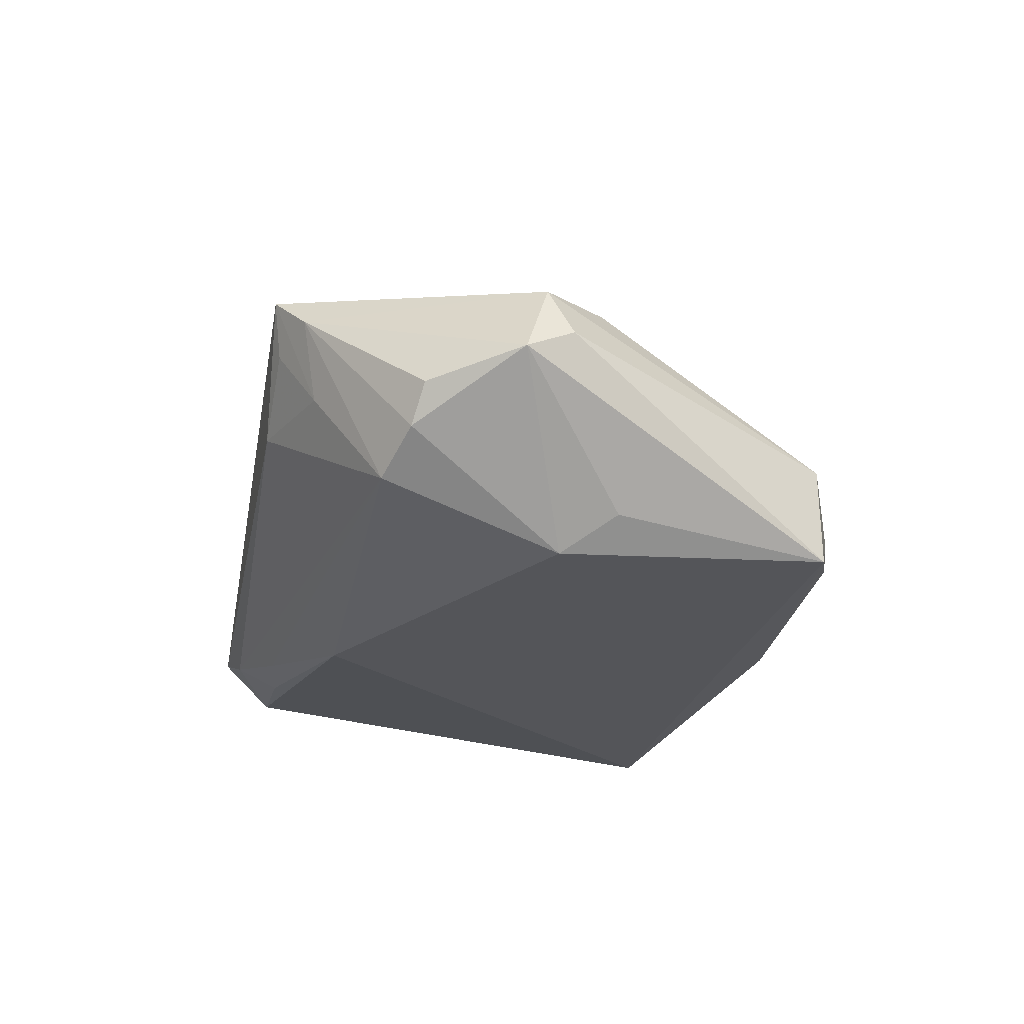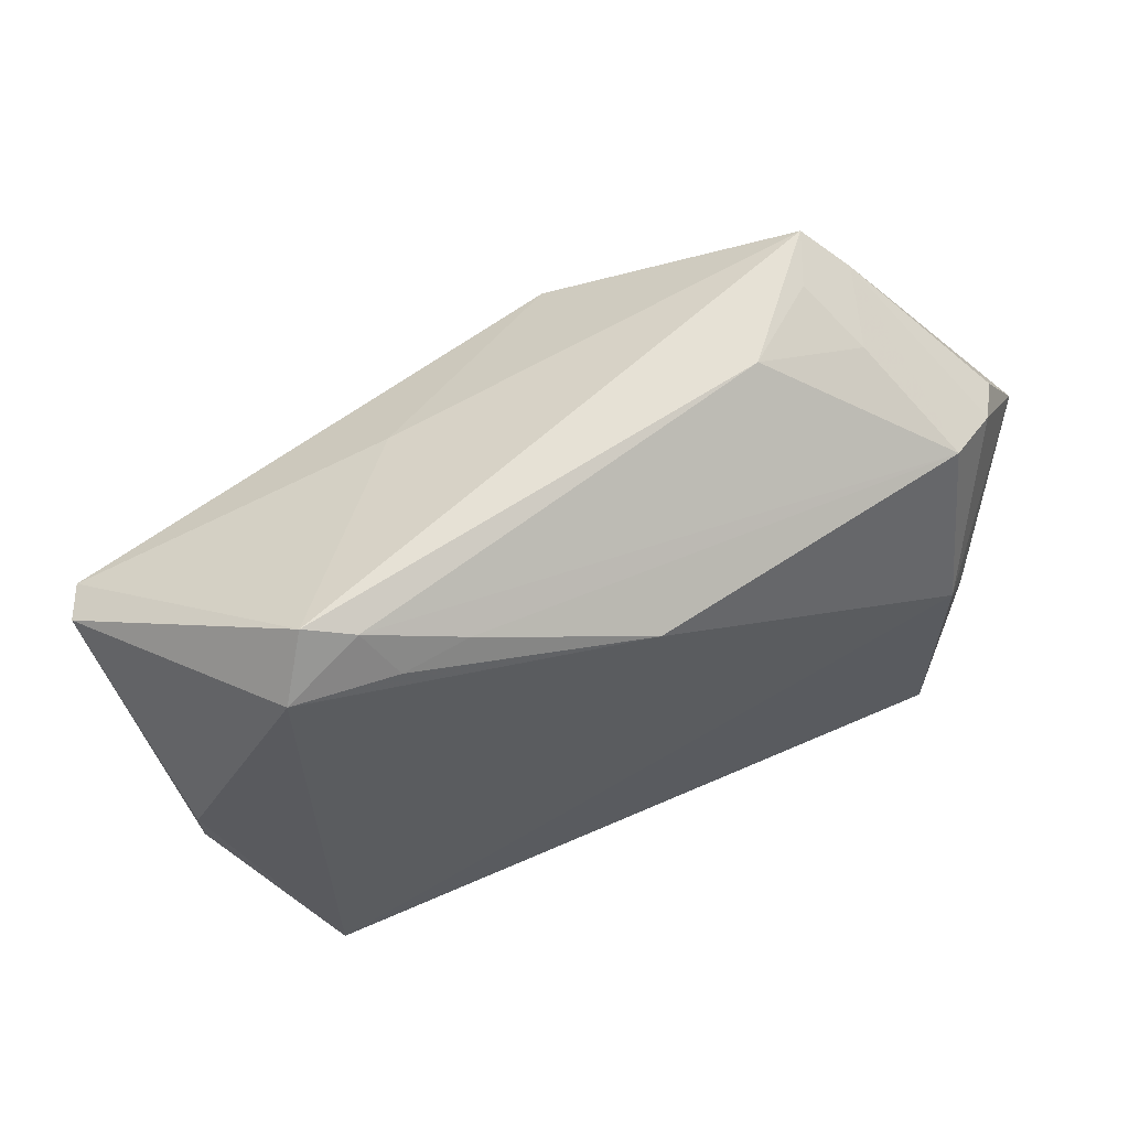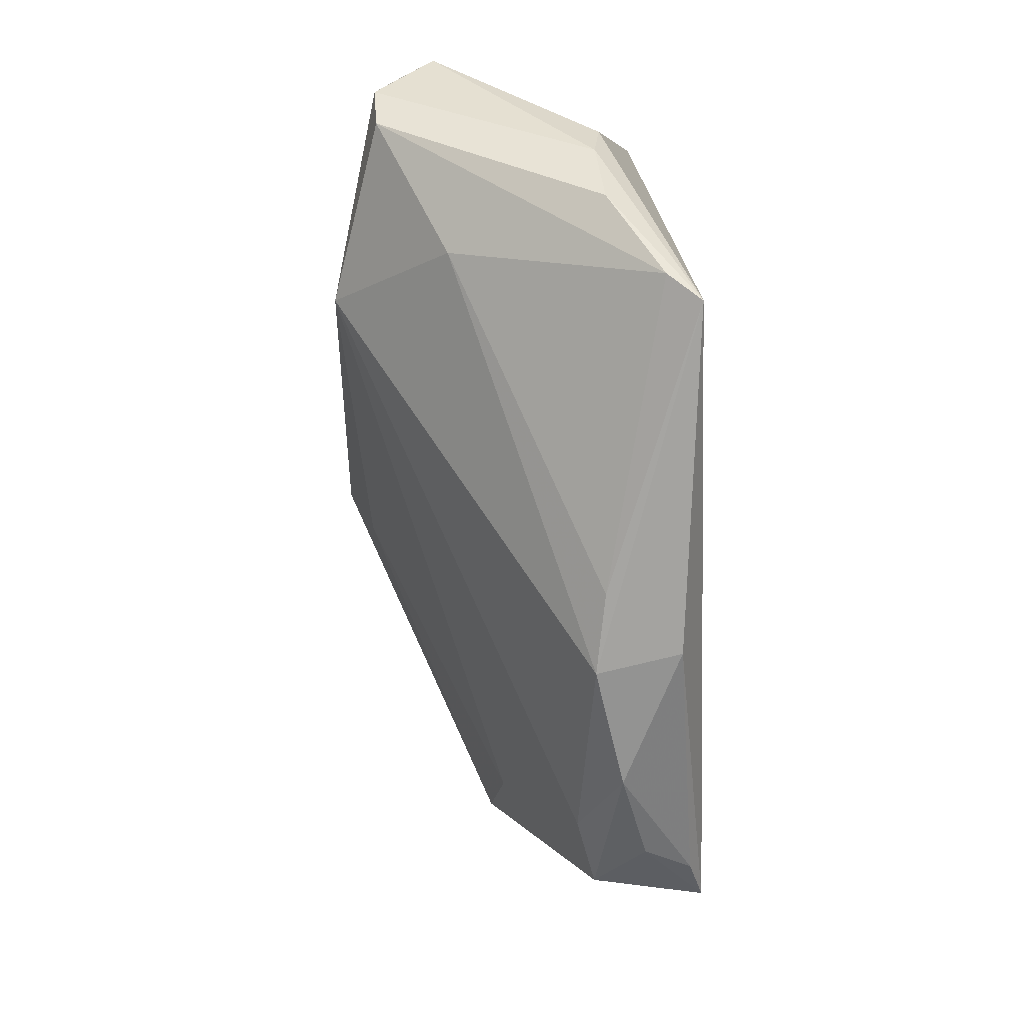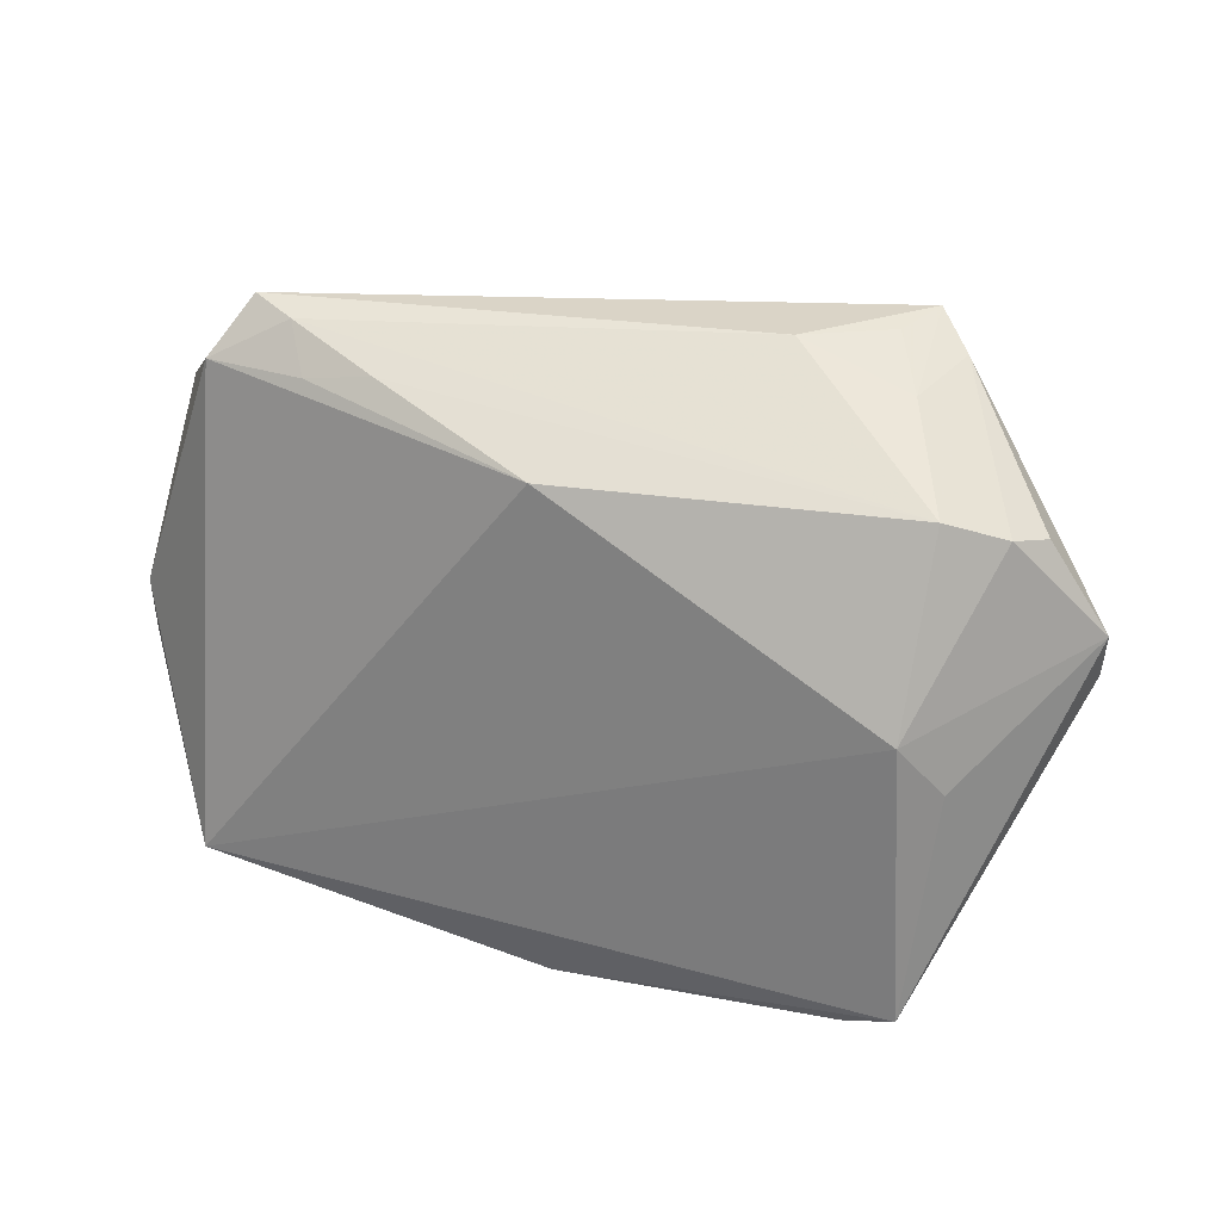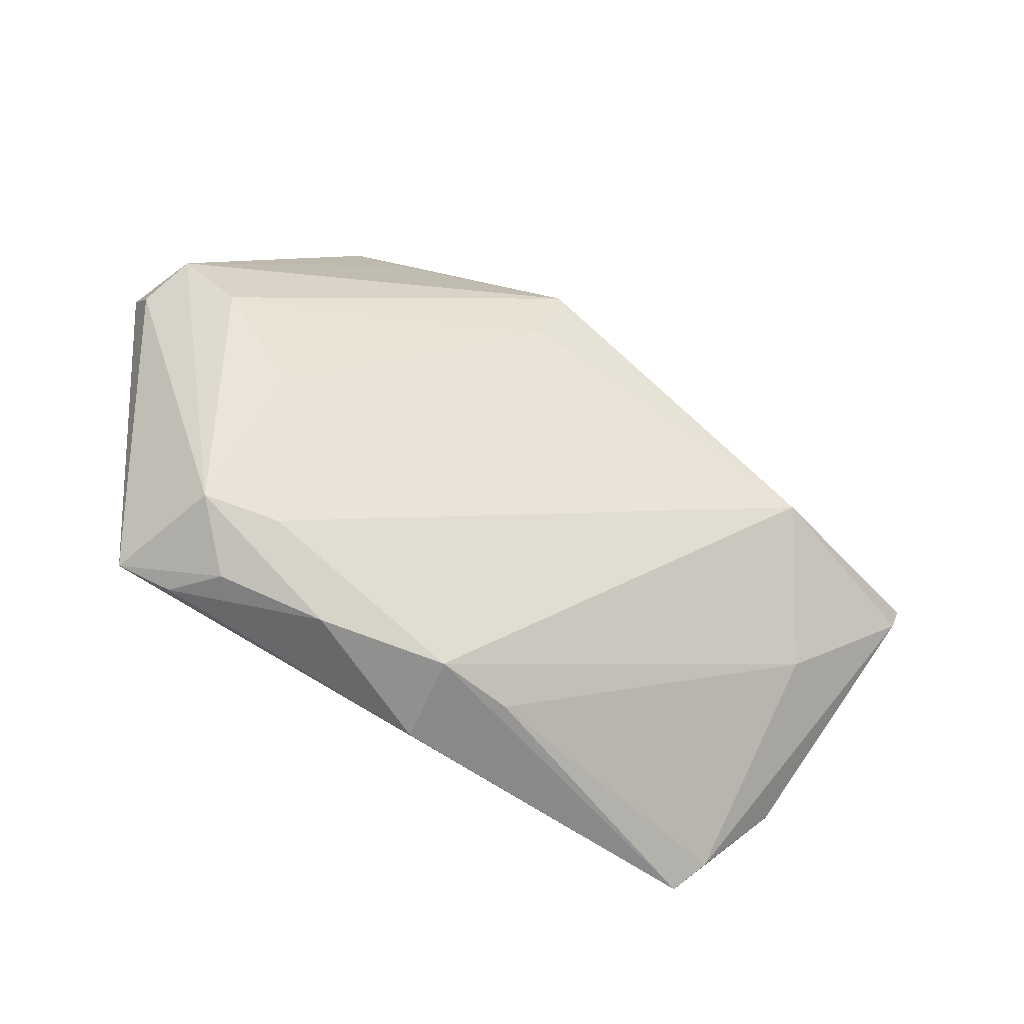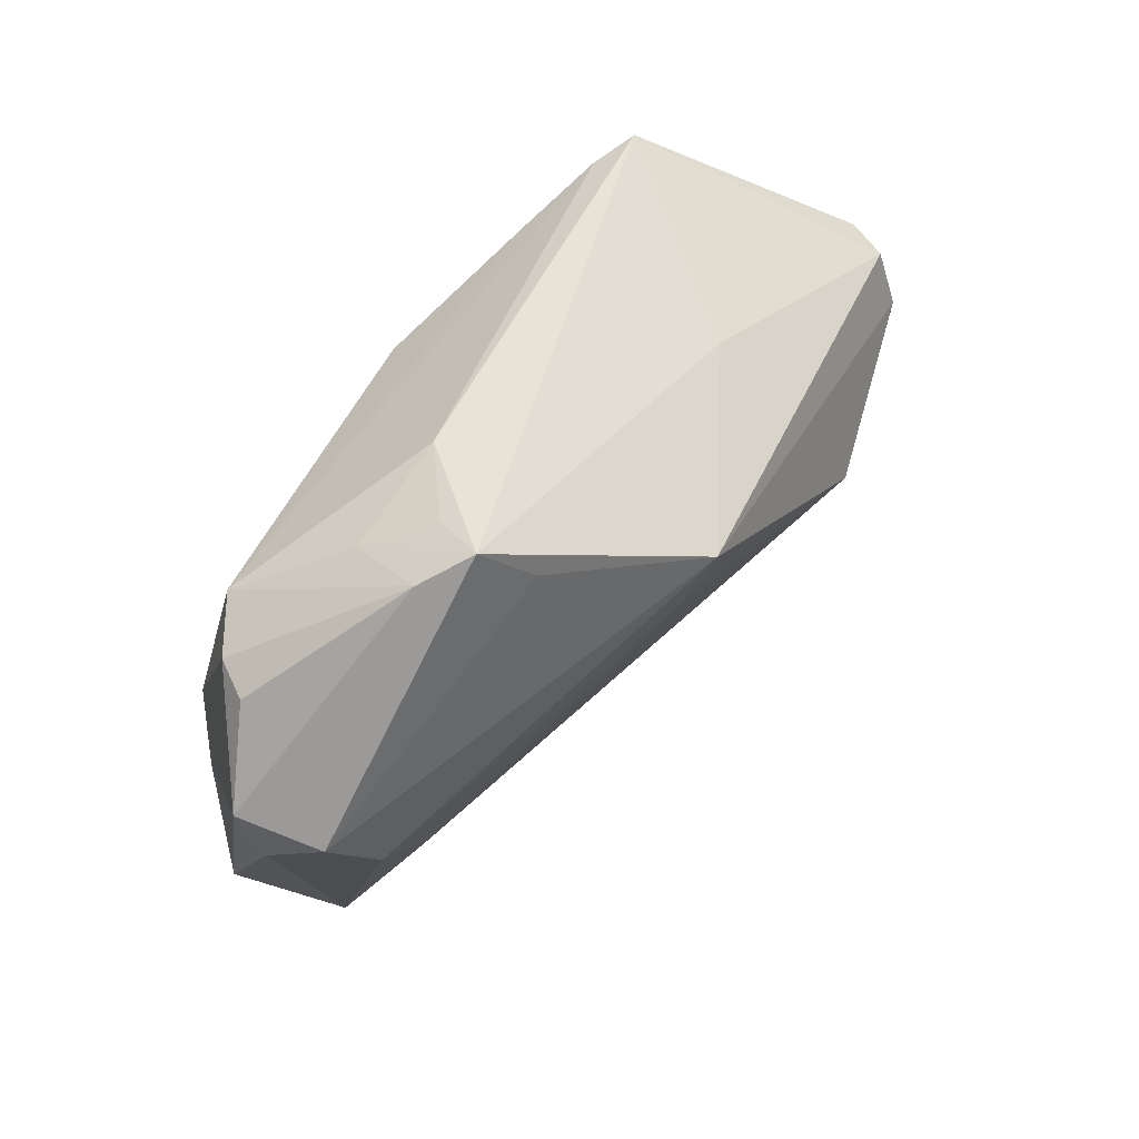
<metadata>
{"format":"obj","ext":"obj","renderer":"f3d","projection":"perspective","resolution":1024,"background":"white","views":[{"elev":-24.7,"azim":-101.3,"up":"+Z"},{"elev":62.7,"azim":156.0,"up":"+Y"},{"elev":-61.7,"azim":92.9,"up":"+Y"},{"elev":25.1,"azim":-157.6,"up":"+Y"},{"elev":-70.7,"azim":-33.2,"up":"+Y"},{"elev":45.8,"azim":-57.7,"up":"+Y"}]}
</metadata>
<code>
v 0.05986 0.01537 0.01324
v 0.0424 -0.03278 -0.02008
v -0.04138 0.03181 0.0114
v 0.05457 -0.01038 -0.008044
v -0.03402 -0.04113 -0.01105
v -0.0617 0.006156 -0.000493
v -0.04856 -0.008282 -0.0161
v 0.03708 0.03543 -0.008744
v -0.05066 -0.006136 0.01109
v -0.04519 0.0215 -0.01223
v 0.0194 0.02954 -0.01456
v 0.05657 -0.001176 0.02041
v -0.02072 -0.04361 -0.008212
v -0.002378 -0.04168 -0.01641
v -0.05836 0.002788 0.009389
v -0.05504 0.01766 -0.003197
v 0.04495 -0.02977 -0.0158
v -0.02413 0.03479 0.002112
v -0.03067 0.02885 0.02005
v 0.01756 0.02535 0.01551
v 0.02801 0.02831 -0.01506
v 0.05177 -0.01977 -0.008968
v 0.05867 0.005904 0.02086
v -0.009138 0.01915 0.03084
v -0.04103 -0.03792 -0.003976
v -0.03836 0.02981 0.001517
v -0.01007 0.009936 0.02696
v -0.06059 -0.0001224 0.002595
v -0.0453 -0.0364 -0.01886
v -0.04401 -0.001553 -0.02008
v -0.03149 -0.03765 -0.001997
v -0.03394 0.03434 0.009751
v -0.03848 -0.03898 -0.01717
v -0.001816 0.02216 -0.02008
v 0.03123 0.03377 -0.01121
v -0.004342 -0.0425 -0.005231
v 0.006046 -0.0402 -0.006882
v -0.03676 0.03543 0.01637
v 0.03261 -0.003294 0.02786
v -0.03887 -0.01738 0.008548
v 0.04324 -0.01493 0.01145
v -0.05203 0.01882 -0.007981
v 0.05777 0.01389 0.01849
v 0.04119 0.02853 -0.01381
v 0.0547 -0.003579 -0.00881
f 34 2 30
f 30 10 34
f 38 24 20
f 23 4 1
f 12 4 23
f 39 12 23
f 23 24 39
f 2 4 22
f 22 4 12
f 45 4 2
f 1 4 45
f 39 24 27
f 24 9 27
f 15 9 24
f 38 3 15
f 41 12 39
f 39 36 41
f 31 36 39
f 26 18 10
f 26 3 38
f 10 3 26
f 8 18 38
f 38 20 8
f 43 20 24
f 43 23 1
f 24 23 43
f 1 8 43
f 43 8 20
f 30 7 6
f 28 15 6
f 6 15 3
f 19 24 38
f 38 15 19
f 19 15 24
f 2 36 14
f 28 6 29
f 29 6 7
f 29 30 2
f 2 14 29
f 29 14 33
f 29 7 30
f 37 36 2
f 37 41 36
f 40 31 39
f 39 27 40
f 40 27 9
f 5 29 33
f 38 18 32
f 32 26 38
f 18 26 32
f 18 8 35
f 10 18 35
f 1 45 44
f 44 8 1
f 44 45 2
f 44 35 8
f 44 2 34
f 16 6 3
f 17 37 2
f 41 37 17
f 12 41 17
f 2 22 17
f 17 22 12
f 29 5 25
f 25 40 9
f 31 40 25
f 28 29 25
f 25 15 28
f 9 15 25
f 33 14 13
f 13 5 33
f 13 14 36
f 13 25 5
f 36 31 13
f 31 25 13
f 34 10 11
f 10 35 11
f 42 3 10
f 42 16 3
f 6 16 42
f 10 30 42
f 30 6 42
f 35 44 21
f 21 11 35
f 21 44 34
f 34 11 21

</code>
